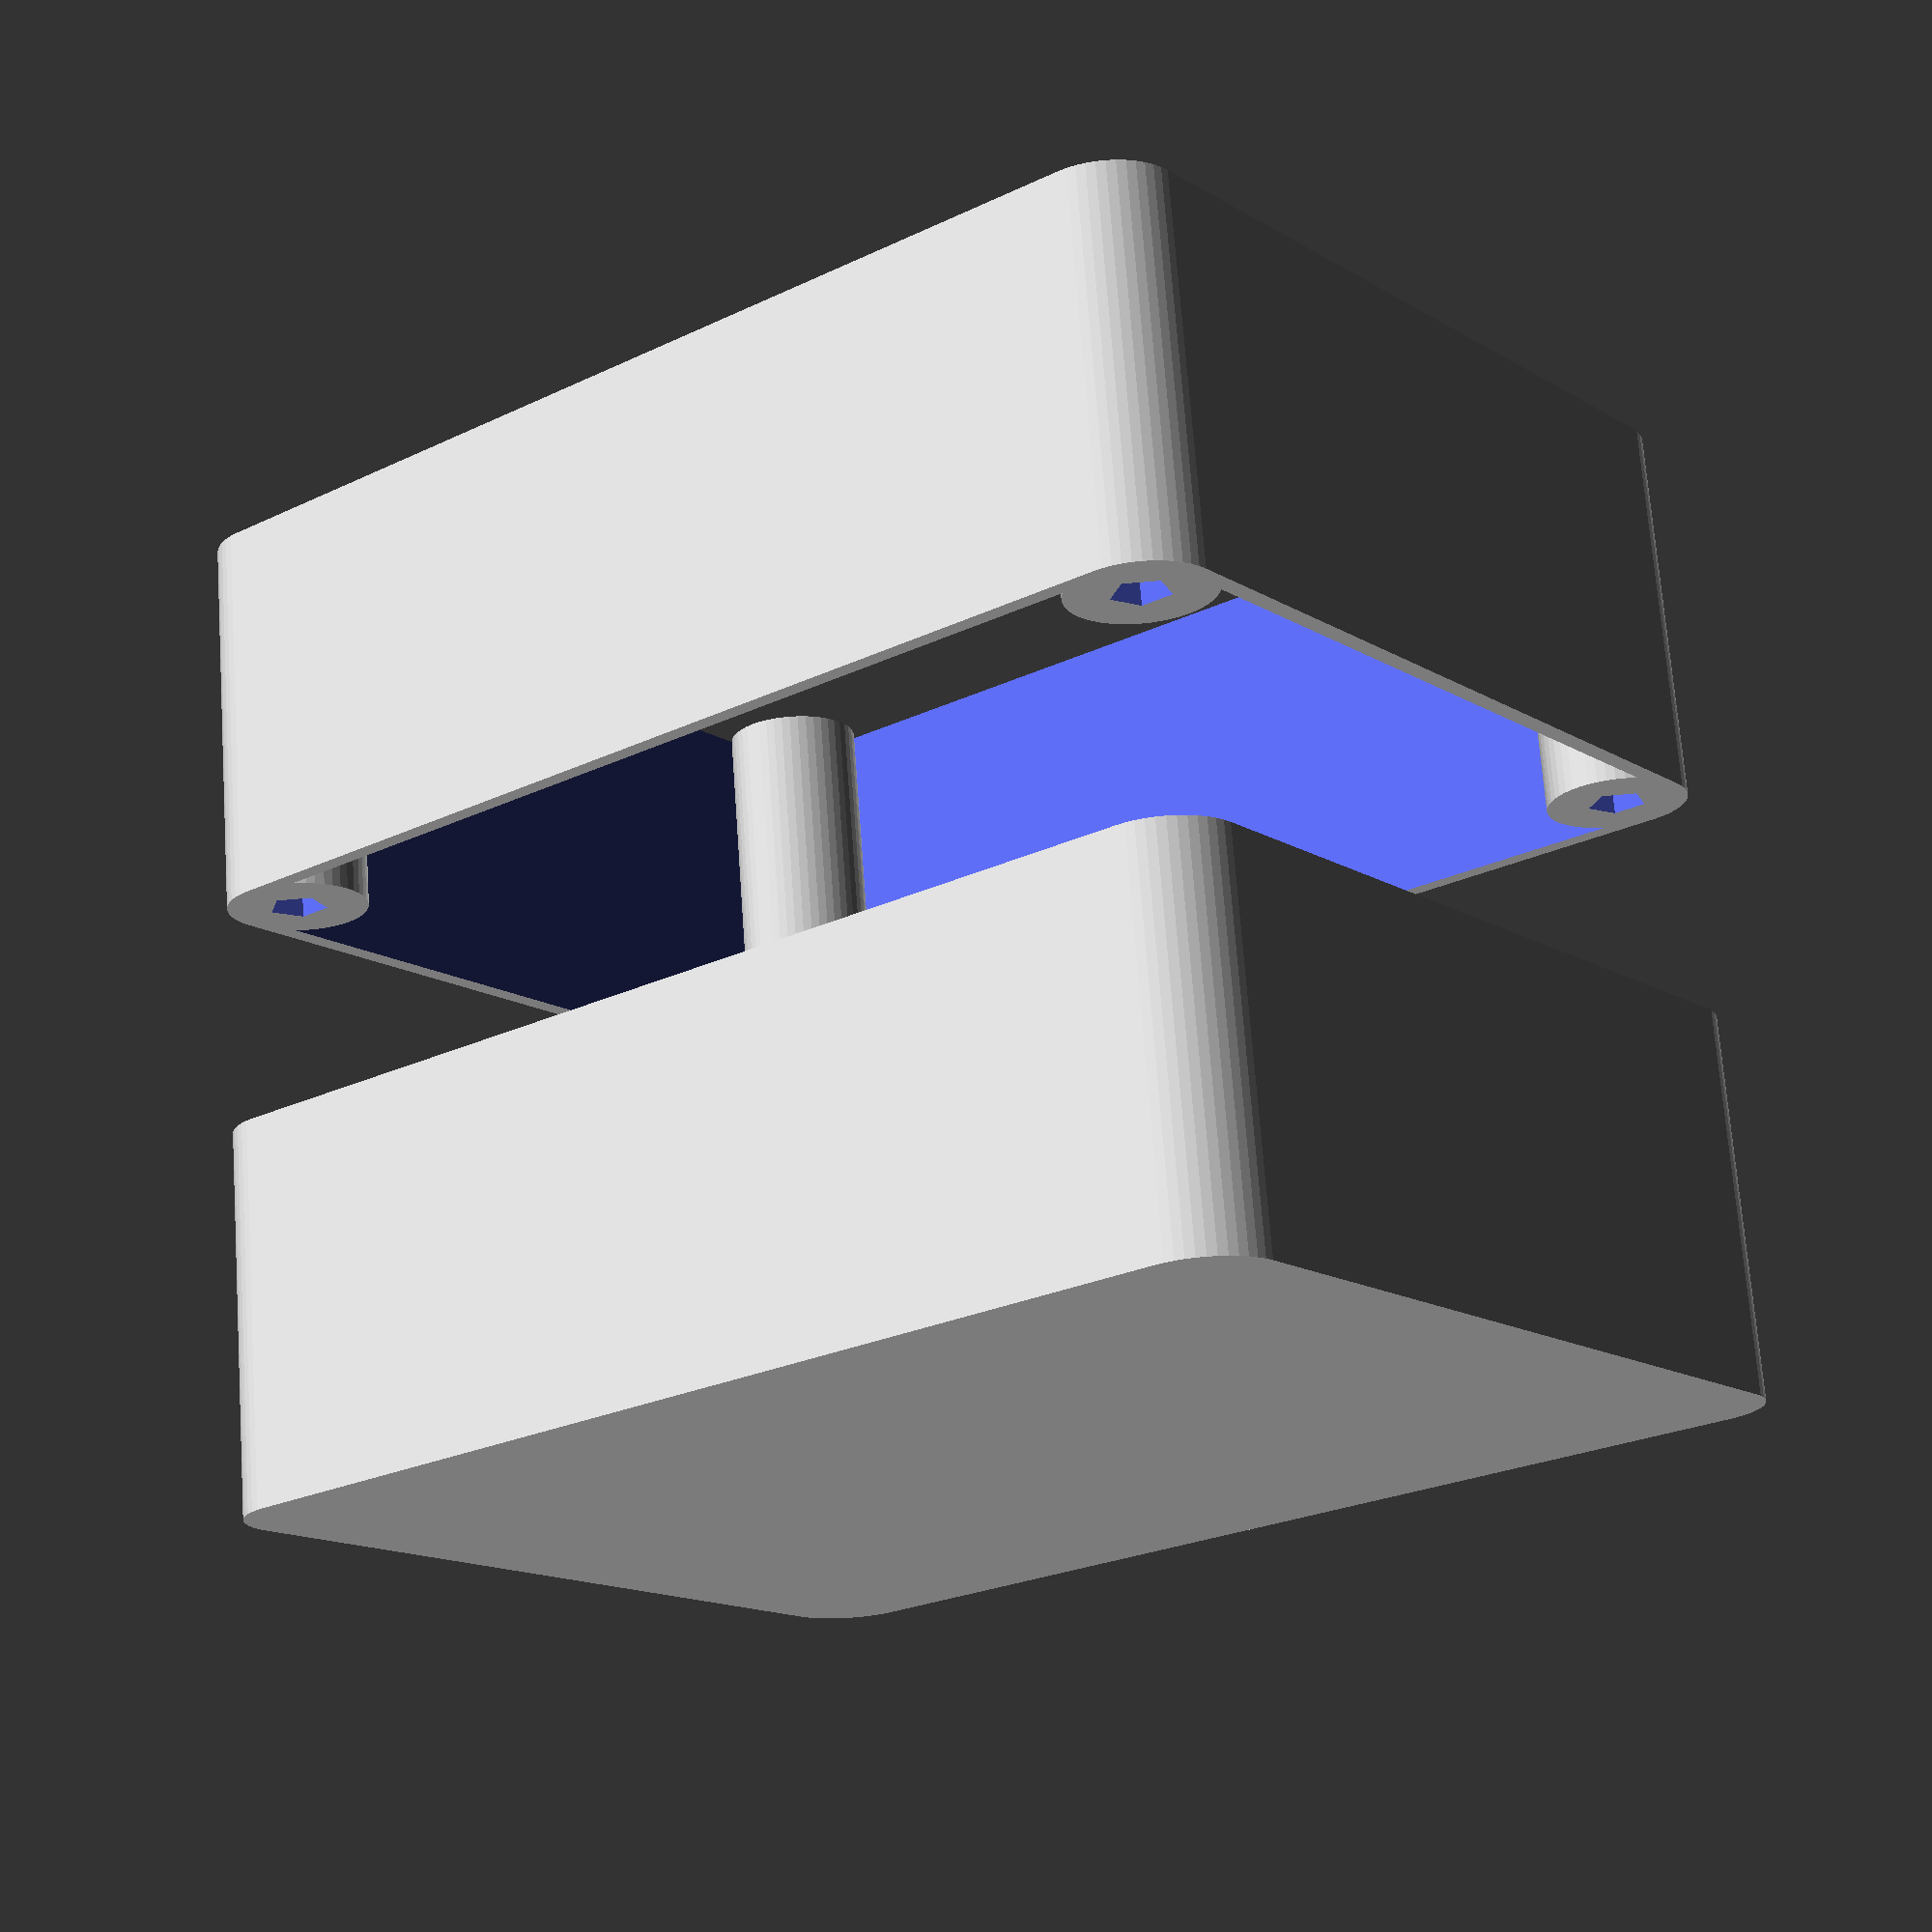
<openscad>
// definitions

// box dimensions
w = 40;
l = 51;
d = 33;

nozzle = 0.4; // nozzle diameter
thick = nozzle*4;
fillet = 3;

// MAX chip location, used also for bolts and mounts
x_MAX = -w/2+1.3;
y_MAX = 0;
z_MAX = 1;

// set up modules

module outer(width, length, depth, fillet) {
    linear_extrude(depth, center = true)
    offset(r = +fillet) offset(delta = -fillet) {
        square([width, length], center = true);
    }
}

module bolt_mounts(w, l, d, fillet, diam) {
    x = w/2-fillet;
    y = l/2-fillet;
    points = [[x,y,0], [x,-y,0], [-x,y,0], [-x,-y,0]];
    module mounts() {
        for (p = points){
            translate(p) cylinder(r=fillet, h=d, center=true);
        }
    }
    module holes() {
        points = [[x,y,0.1], [x,-y,0.1], [-x,y,0.1], [-x,-y,0.1]];
        for (p = points){
            translate(p) cylinder(d=diam, h=d, center=true, $fn = 5);
        }
    }
    difference(){
        mounts();
        holes();
    }
}

module r_box(width, length, depth, thickness, fillet) {
	difference() {
        // main box
        // outer
        outer(width = width, length = length, depth = depth, fillet = fillet);
        // inner
        translate([0, 0, thickness/2])
        scale([width/(width+thickness), length/(length+thickness), 1]) // [x,y,z]
        outer(width = width, length = length, depth = depth, fillet = fillet);
    }
}

// enclosure
module enclosure() {
    $fa = 1;
    $fs = 0.4;
    union() {
        r_box(width = w, length = l, depth = d, thickness = thick, fillet = fillet);
        bolt_mounts(w, l, d, fillet = fillet, diam = 2.5);
    }
}

module mycut() {
    off = 2; // offet
    translate([0,0,d/4]) cube([w+off, l+off, d/2], center = true);
}

difference() {
    enclosure();
    mycut();
}

translate([0,0,10])
intersection() {
    enclosure();
    mycut();
}

</openscad>
<views>
elev=108.6 azim=128.7 roll=4.2 proj=p view=solid
</views>
